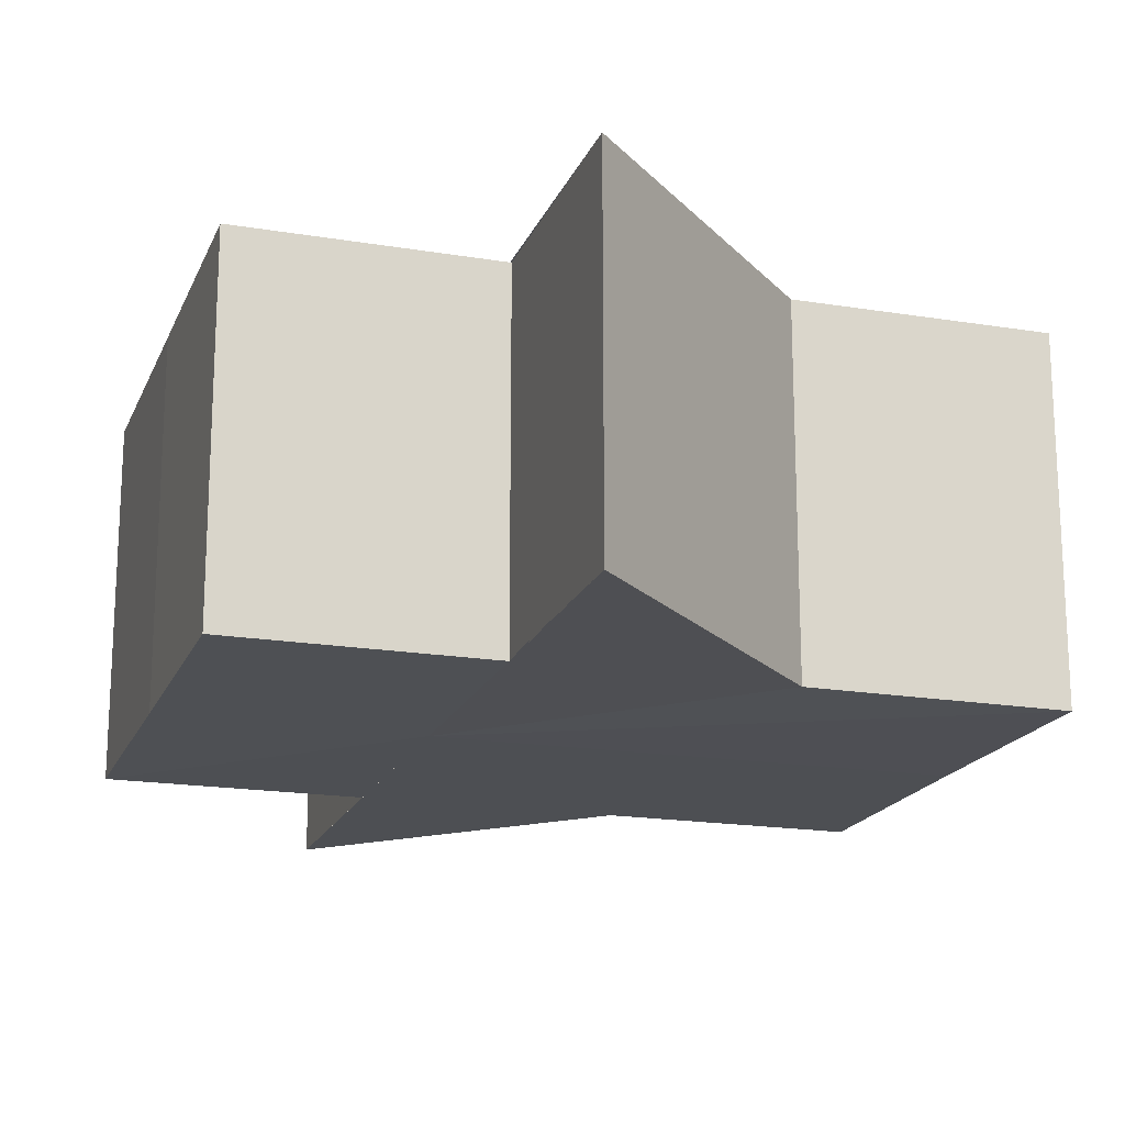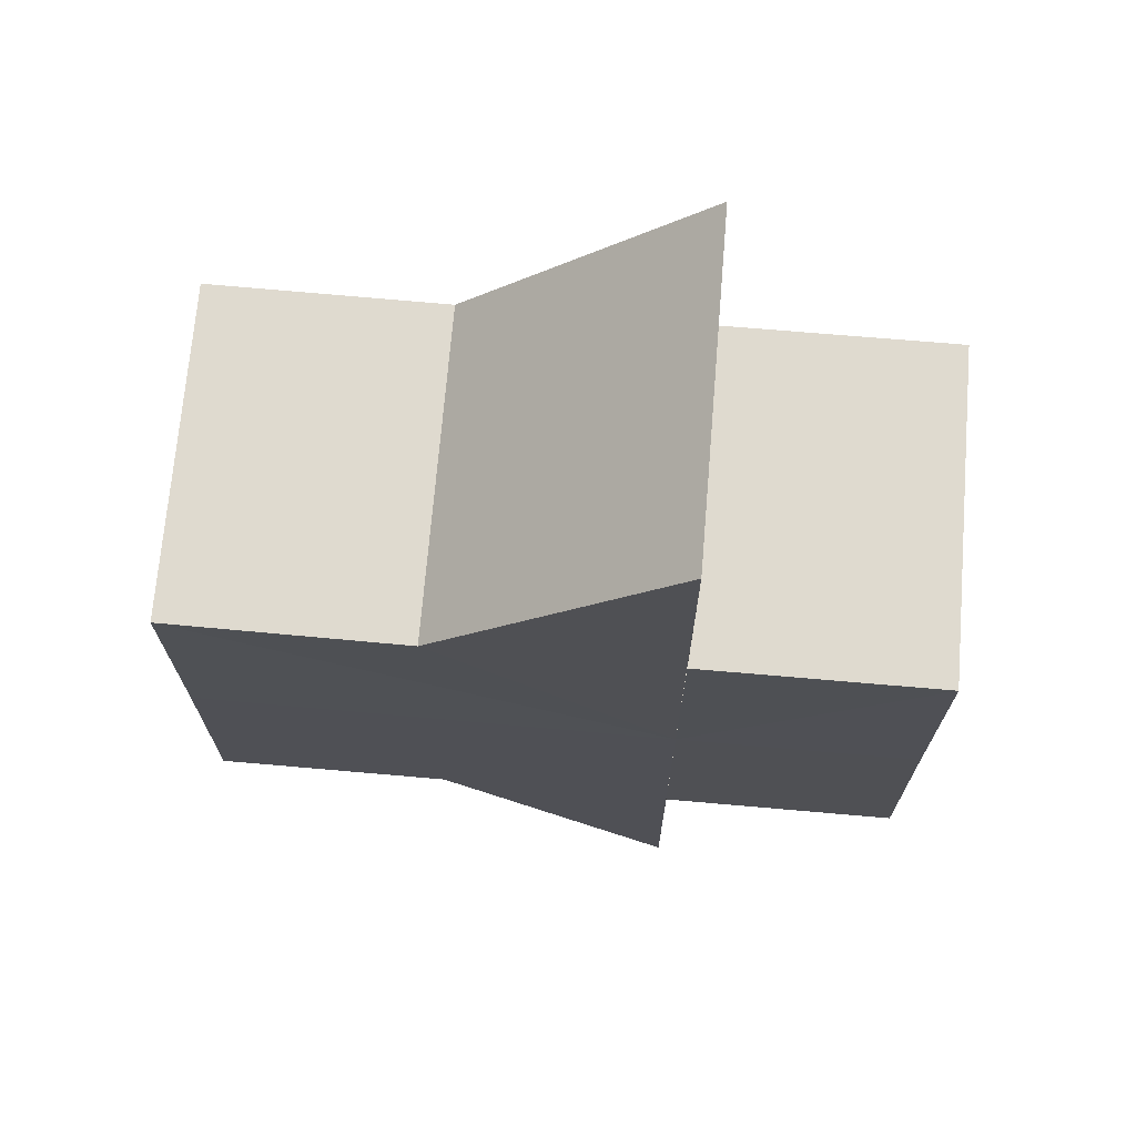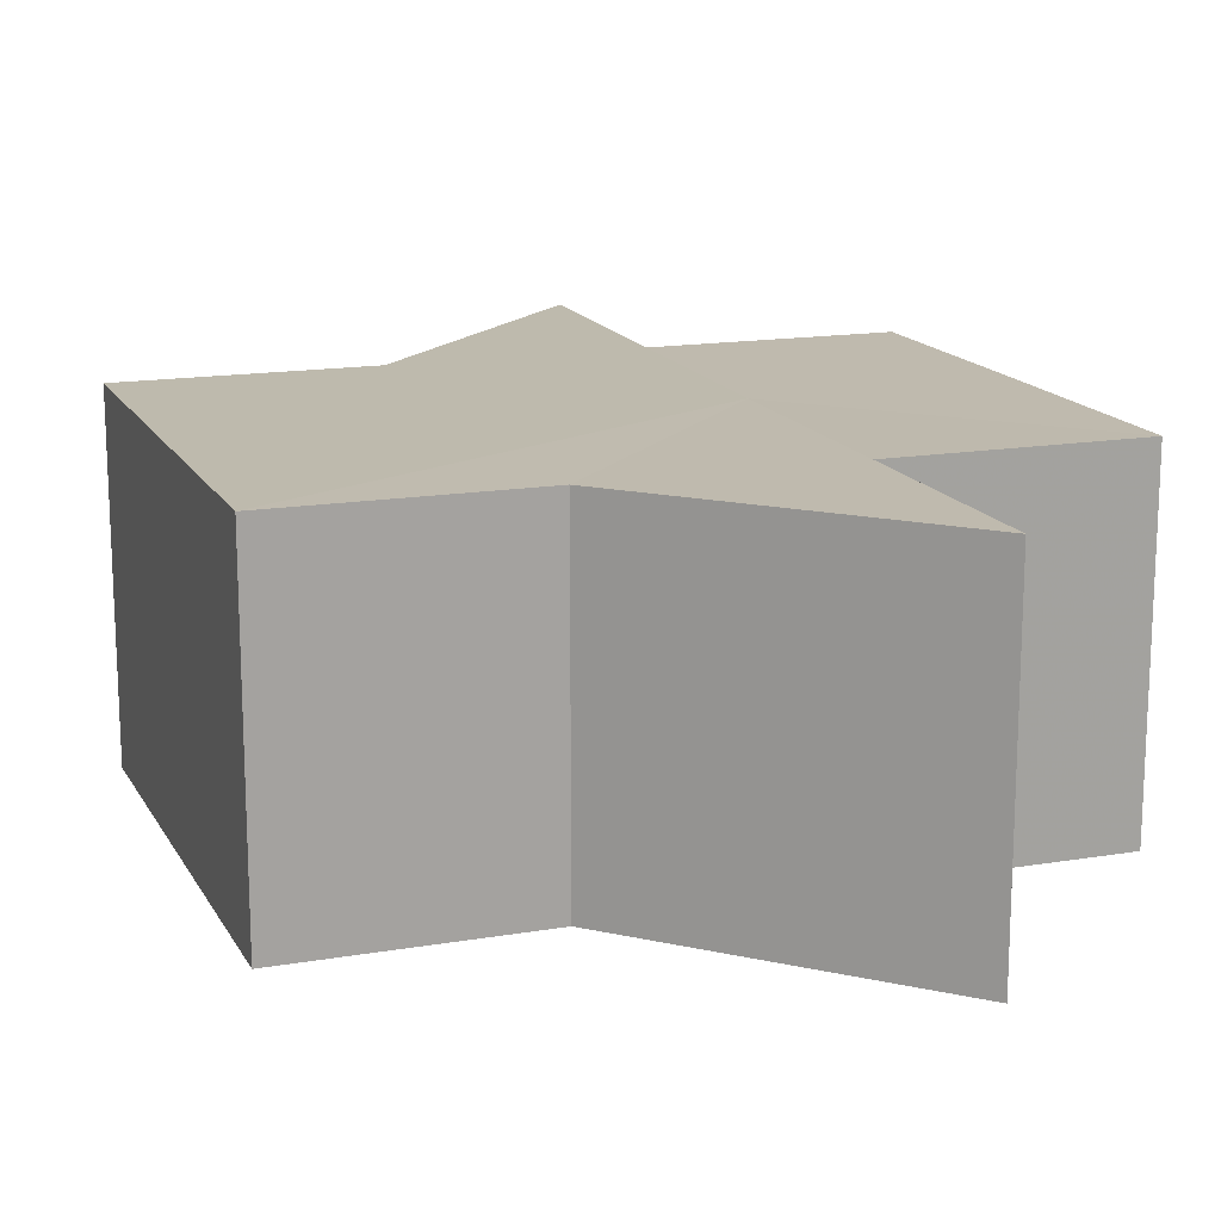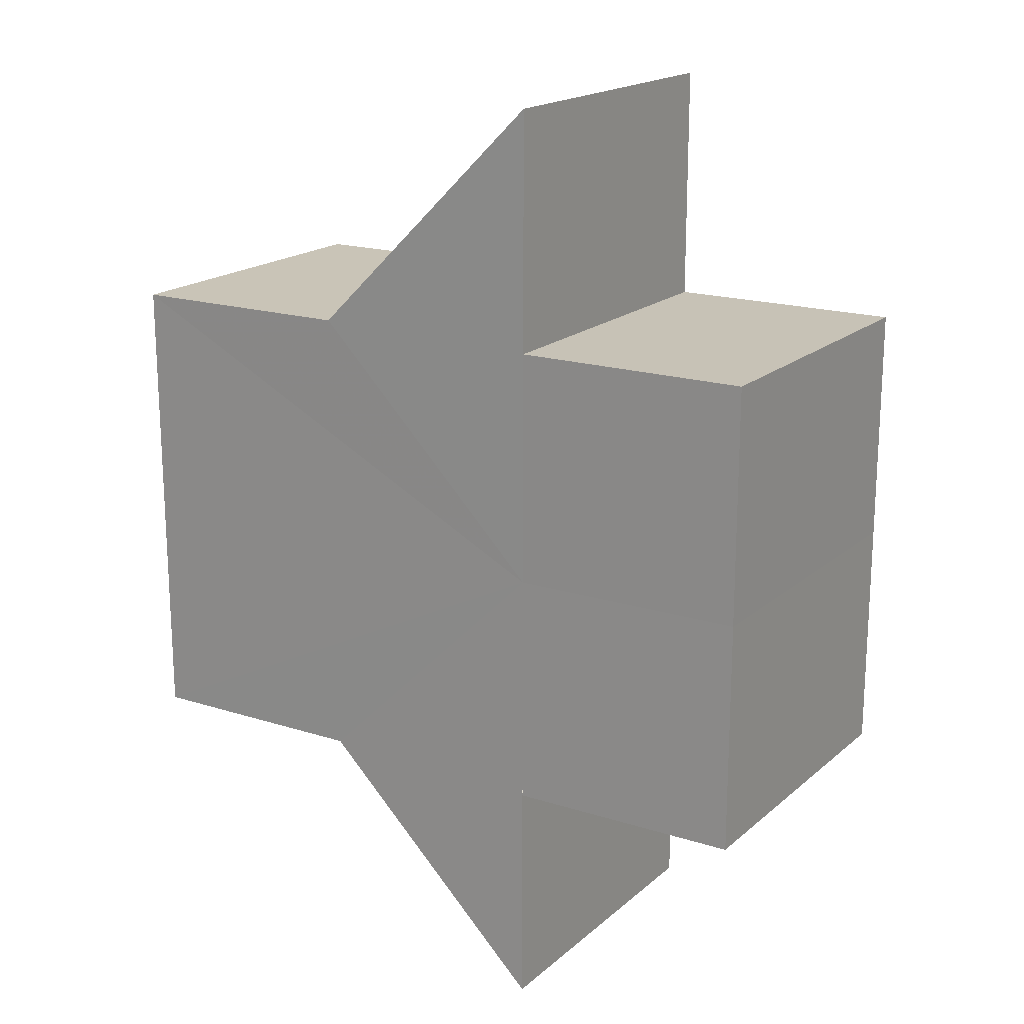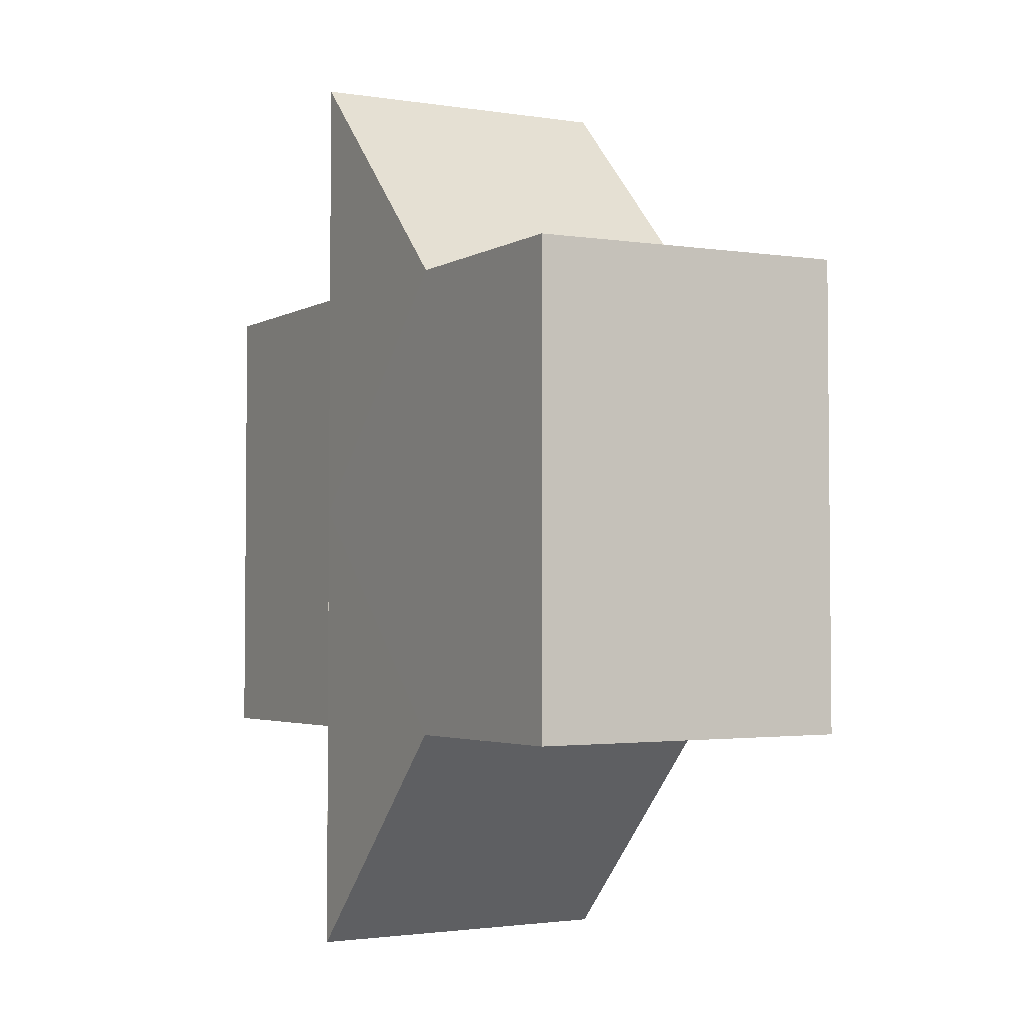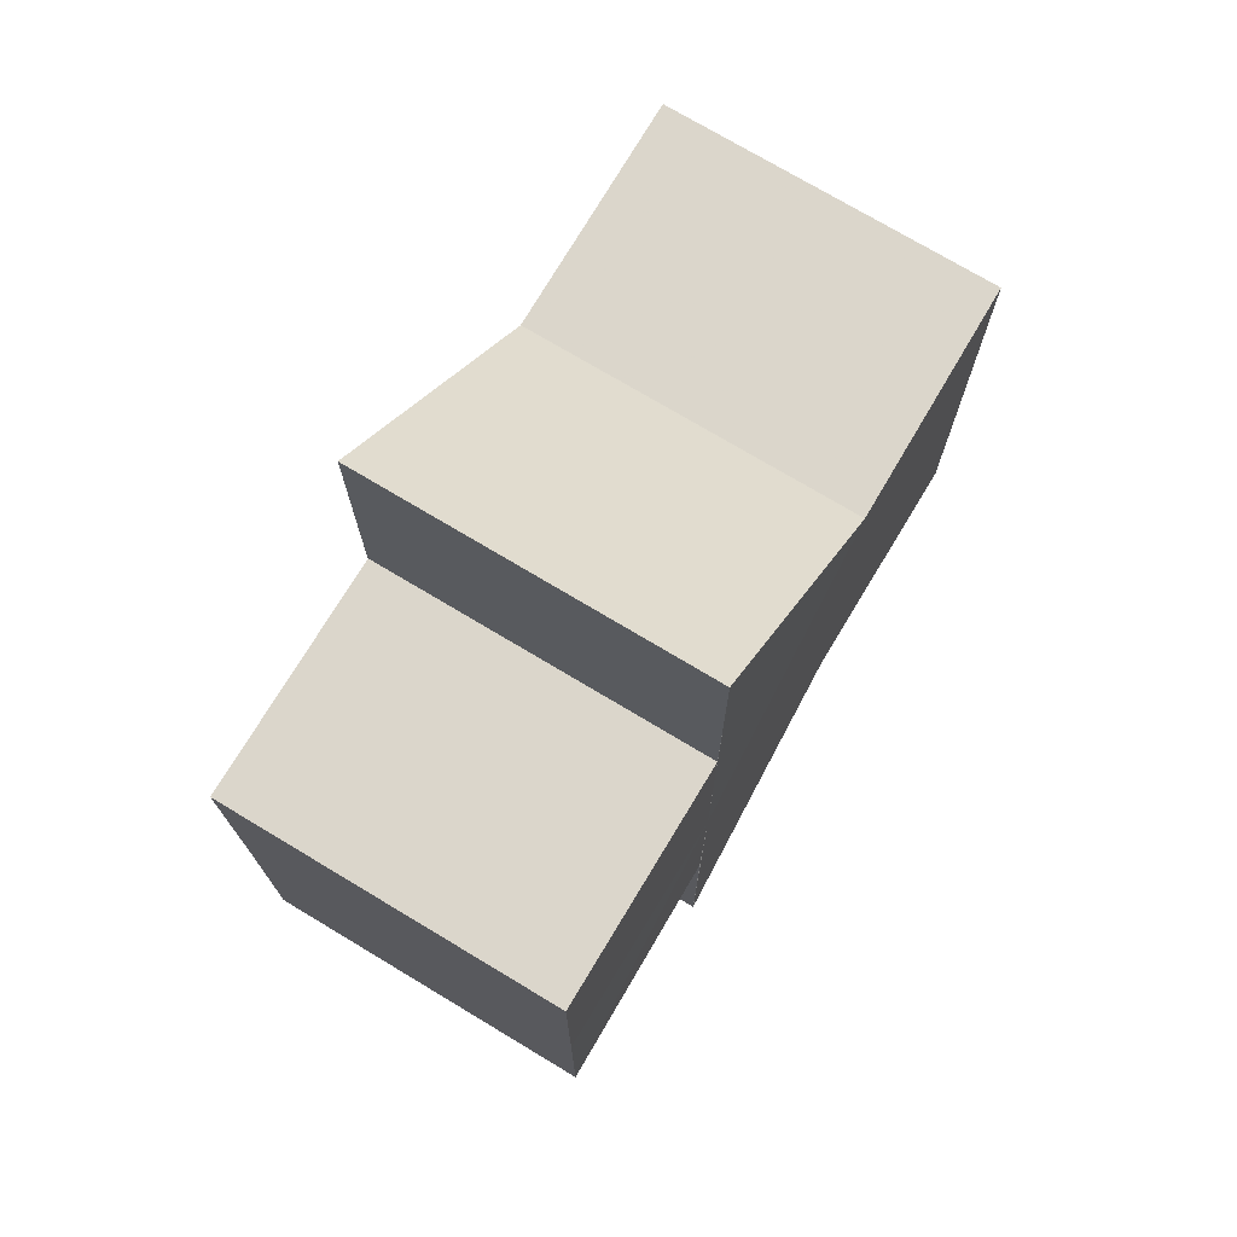
<metadata>
{"format":"obj","ext":"obj","renderer":"f3d","projection":"perspective","resolution":1024,"background":"white","views":[{"elev":-18.2,"azim":-17.6,"up":"+Z"},{"elev":70.6,"azim":-175.0,"up":"+Y"},{"elev":15.5,"azim":160.2,"up":"+Z"},{"elev":18.9,"azim":-147.6,"up":"+Y"},{"elev":-3.3,"azim":60.6,"up":"+Y"},{"elev":74.2,"azim":-59.2,"up":"+Y"}]}
</metadata>
<code>
o 30308
v 2206 1865 11.98
v 2206 1865 11.98
v 2206 1865 12
v 2206 1865 11.98
v 2206 1865 12
v 2206 1865 11.98
v 2206 1865 12
v 2206 1865 11.98
v 2206 1865 12
v 2206 1865 11.98
v 2206 1865 11.98
v 2206 1865 11.98
v 2206 1865 11.98
v 2206 1865 12
v 2206 1865 12
v 2206 1865 12
v 2206 1865 11.98
v 2206 1865 11.98
v 2206 1865 11.98
v 2206 1865 11.98
v 2206 1865 12
v 2206 1865 11.98
v 2206 1865 12
v 2206 1865 12
v 2206 1865 11.98
v 2206 1865 12
v 2206 1865 11.98
v 2206 1865 11.98
v 2206 1865 11.98
v 2206 1865 11.98
v 2206 1865 11.98
v 2206 1865 12
v 2206 1865 12
v 2206 1865 12
v 2206 1865 12
v 2206 1865 12
v 2206 1865 12
v 2206 1865 12
v 2206 1865 12
v 2206 1865 12
v 2206 1865 12
v 2206 1865 12
v 2206 1865 12
v 2206 1865 12
v 2206 1865 12
v 2206 1865 12
v 2206 1865 12
v 2206 1865 11.98
v 2206 1865 11.98
v 2206 1865 11.98
v 2206 1865 11.98
v 2206 1865 11.98
v 2206 1865 12
v 2206 1865 12
v 2206 1865 11.98
v 2206 1865 11.98
v 2206 1865 12
v 2206 1865 12
v 2206 1865 12
v 2206 1865 12
v 2206 1865 11.98
v 2206 1865 11.98
v 2206 1865 12
v 2206 1865 11.98
v 2206 1865 11.98
v 2206 1865 11.98
v 2206 1865 11.98
v 2206 1865 12
v 2206 1865 11.98
v 2206 1865 11.98
v 2206 1865 12
v 2206 1865 11.98
v 2206 1865 11.98
v 2206 1865 12
f 1 2 3
f 4 1 5
f 5 6 7
f 7 8 9
f 10 8 11
f 10 12 8
f 10 13 12
f 14 13 15
f 16 17 14
f 18 19 16
f 19 20 21
f 10 11 22
f 23 22 24
f 10 22 25
f 26 27 23
f 10 25 28
f 29 30 26
f 30 31 32
f 33 28 34
f 35 34 36
f 35 36 37
f 35 37 38
f 35 38 39
f 35 39 40
f 35 40 41
f 35 42 43
f 35 44 42
f 35 45 44
f 35 46 45
f 47 48 46
f 10 49 48
f 10 50 49
f 10 51 50
f 10 52 51
f 53 49 54
f 55 56 53
f 57 51 58
f 59 52 60
f 61 62 59
f 63 64 57
f 65 66 63
f 66 67 68
f 69 70 71
f 72 73 74

</code>
